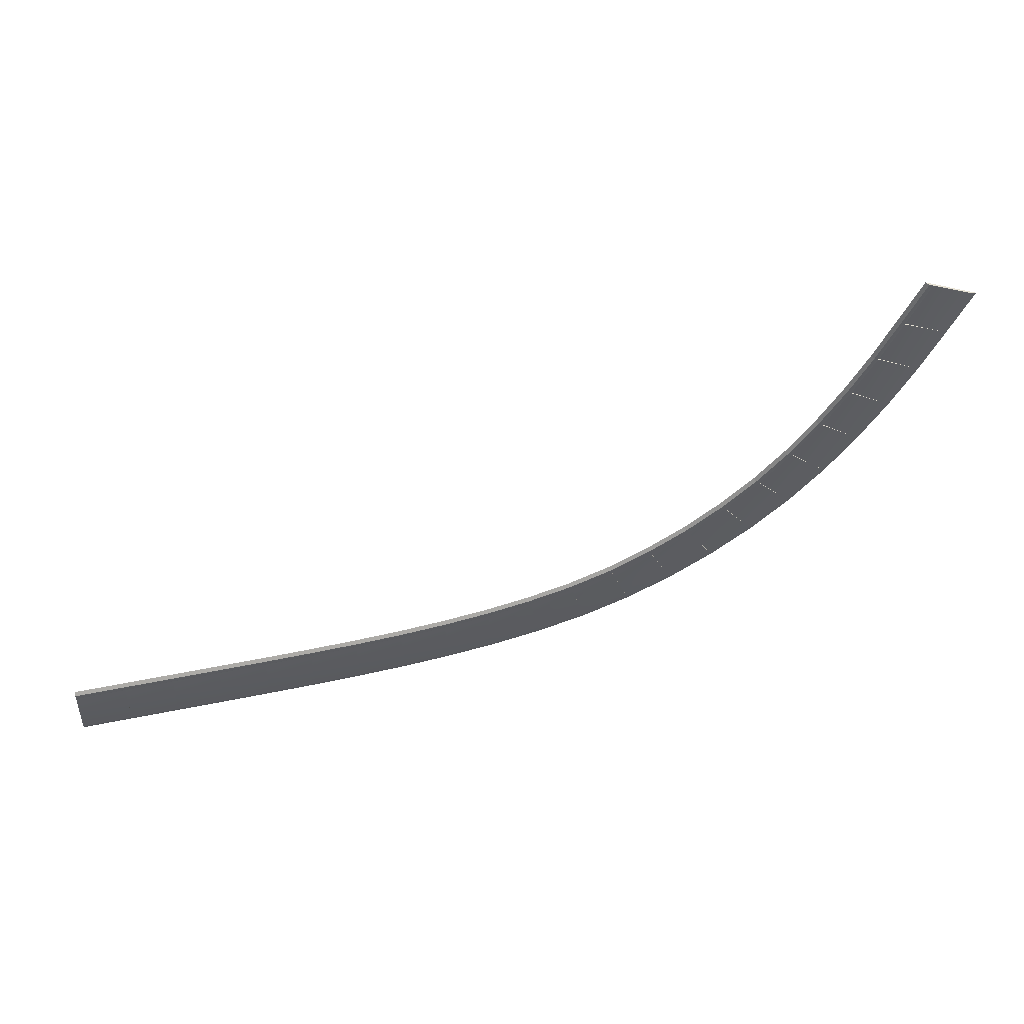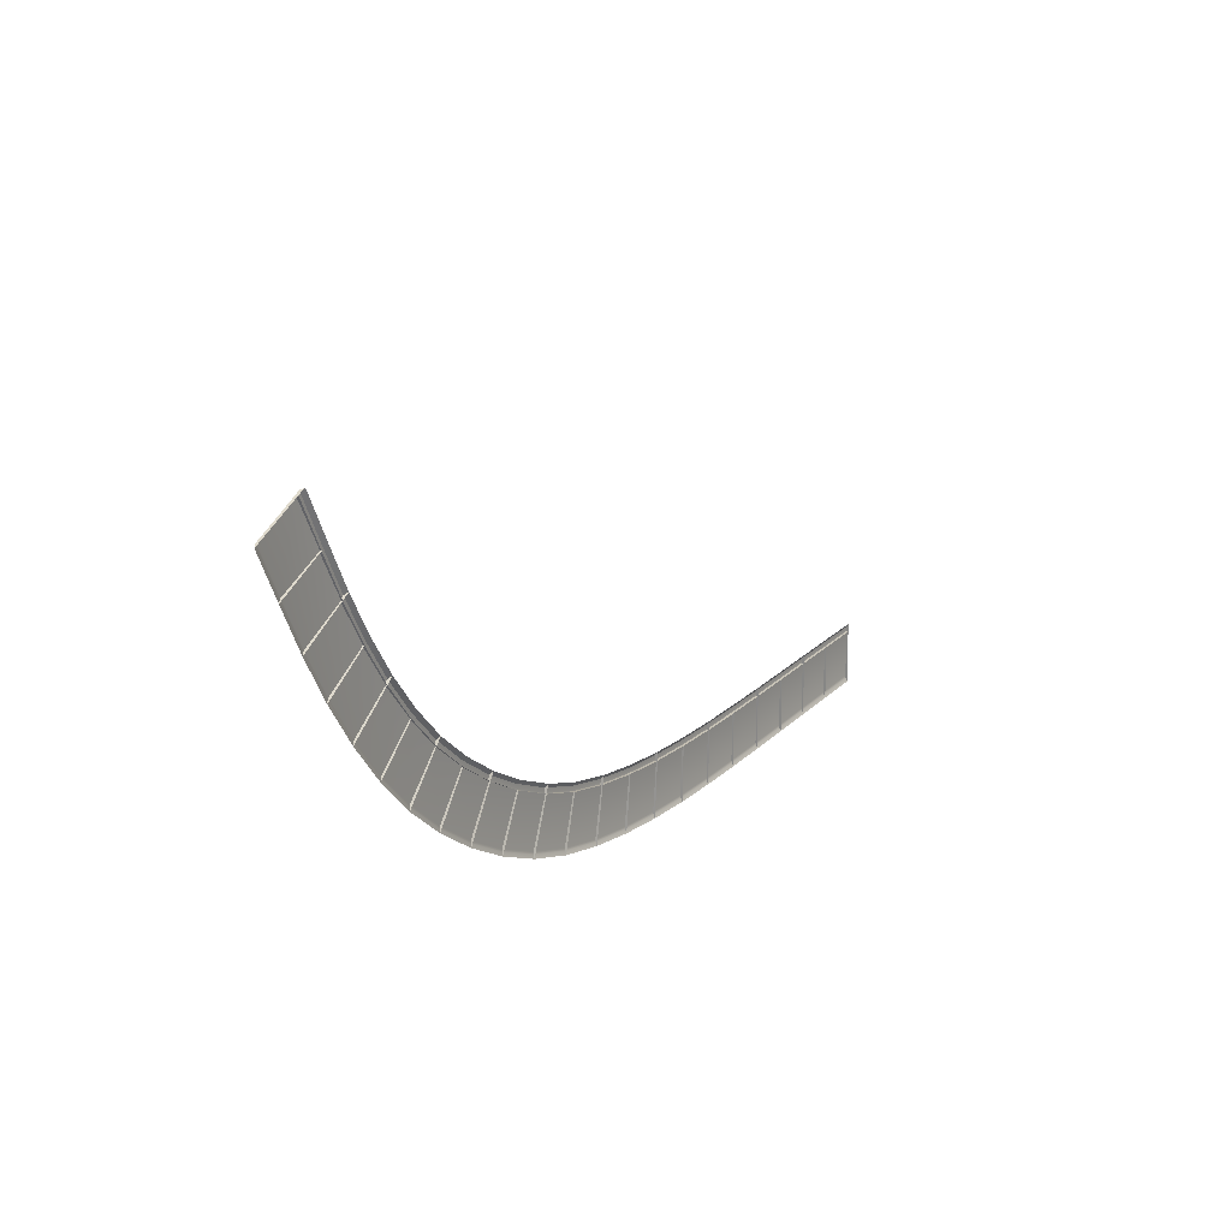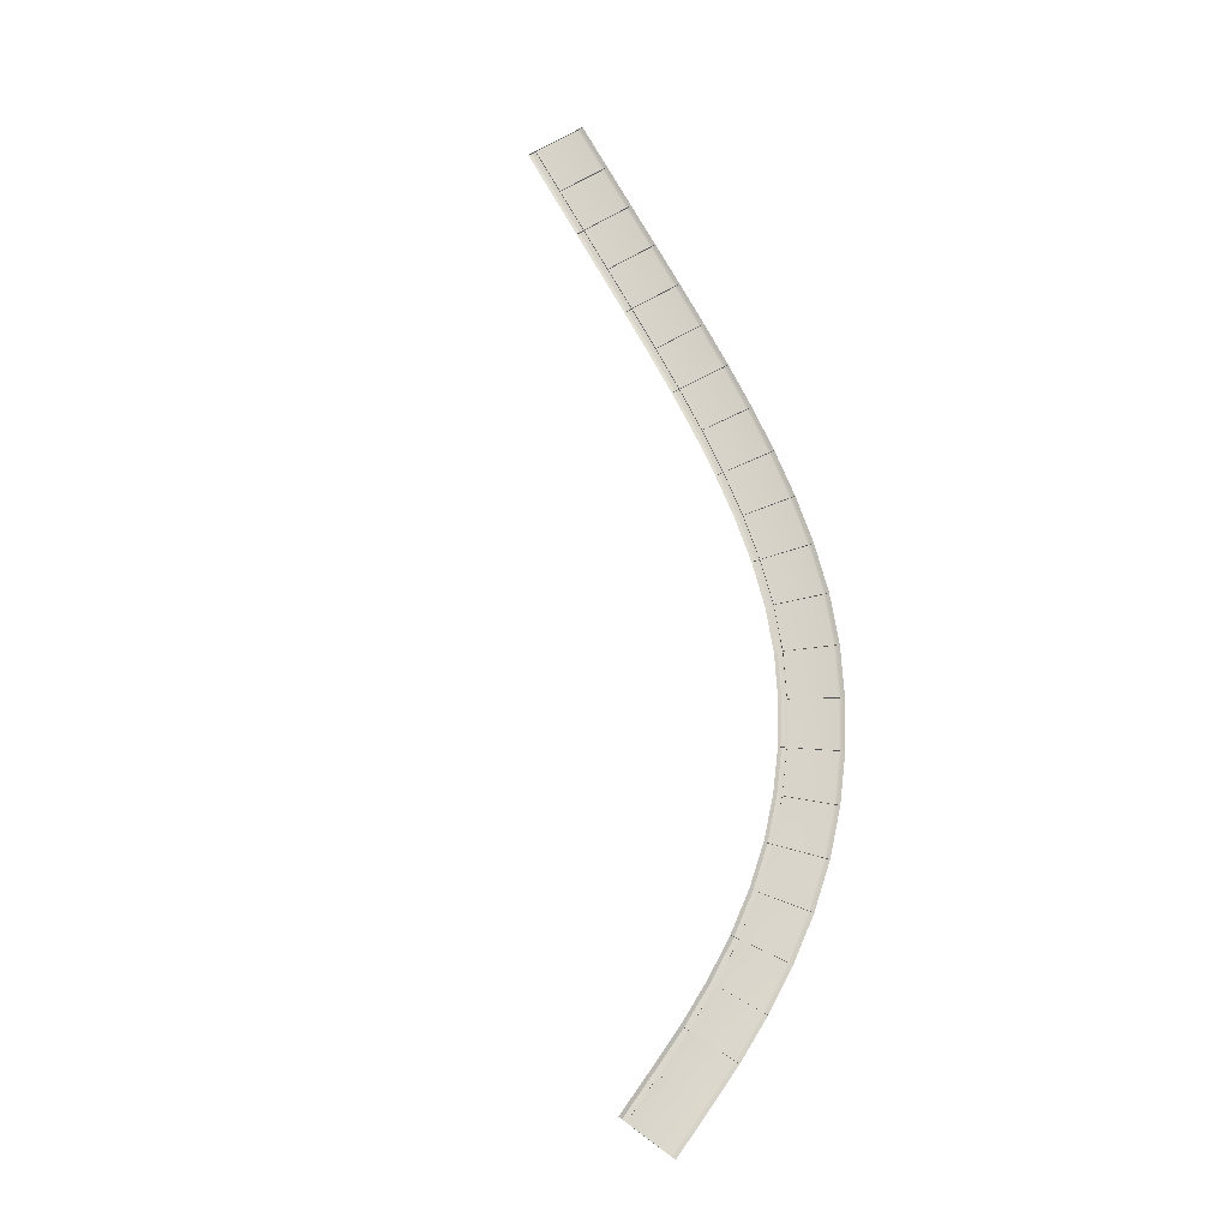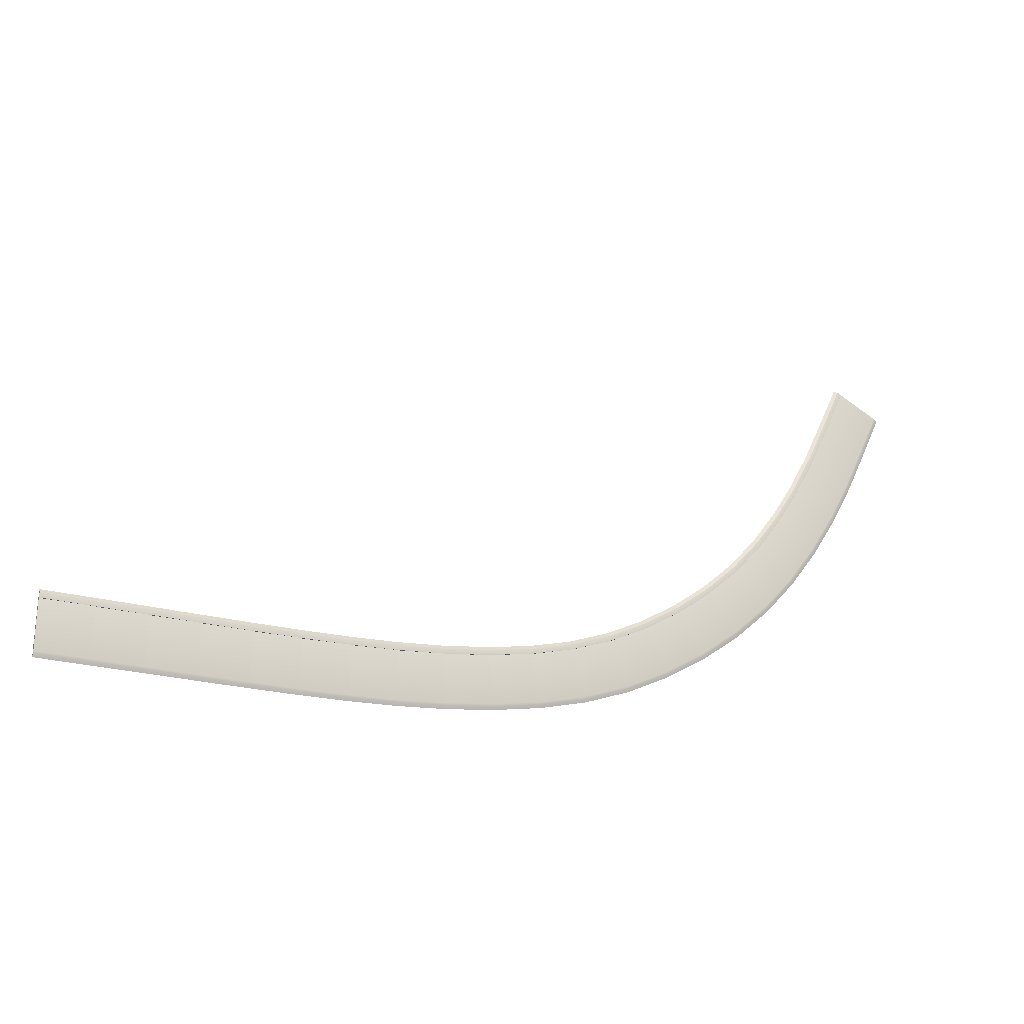
<metadata>
{"format":"obj","ext":"obj","renderer":"f3d","projection":"perspective","resolution":1024,"background":"white","views":[{"elev":48.4,"azim":166.7,"up":"+Y"},{"elev":20.4,"azim":-59.0,"up":"+Y"},{"elev":74.6,"azim":-119.0,"up":"+Z"},{"elev":-22.4,"azim":154.2,"up":"+Y"}]}
</metadata>
<code>
o _1KERB_01_07_Scene.621
v -2.694e+04 -3.343e+04 -374.1
v -2.698e+04 -3.335e+04 -375.9
v -2.702e+04 -3.348e+04 -374
v -2.707e+04 -3.339e+04 -373.5
v -2.703e+04 -3.348e+04 -372.8
v -2.707e+04 -3.339e+04 -372.3
v -2.703e+04 -3.348e+04 -369.2
v -2.708e+04 -3.339e+04 -368.7
v -2.712e+04 -3.33e+04 -371.9
v -2.713e+04 -3.33e+04 -368.2
v -2.712e+04 -3.329e+04 -373
v -2.702e+04 -3.325e+04 -375.5
v -2.698e+04 -3.335e+04 -373.6
v -2.694e+04 -3.343e+04 -371.4
v -2.692e+04 -3.342e+04 -371.7
v -2.693e+04 -3.343e+04 -376.9
v -2.694e+04 -3.343e+04 -376.7
v -2.694e+04 -3.343e+04 -376.4
v -2.702e+04 -3.325e+04 -370.4
v -2.702e+04 -3.325e+04 -375.5
v -2.702e+04 -3.325e+04 -375.8
v -2.702e+04 -3.325e+04 -375.9
v -2.701e+04 -3.324e+04 -370.8
v -2.698e+04 -3.335e+04 -370.9
v -2.698e+04 -3.335e+04 -376
v -2.696e+04 -3.334e+04 -371.3
v -2.697e+04 -3.334e+04 -376.4
v -2.698e+04 -3.334e+04 -376.2
v -2.684e+04 -3.36e+04 -375.9
v -2.689e+04 -3.352e+04 -377.2
v -2.692e+04 -3.366e+04 -375.9
v -2.697e+04 -3.357e+04 -374.8
v -2.698e+04 -3.357e+04 -373.7
v -2.692e+04 -3.366e+04 -374.8
v -2.698e+04 -3.357e+04 -370
v -2.693e+04 -3.366e+04 -371.1
v -2.684e+04 -3.36e+04 -373.2
v -2.682e+04 -3.359e+04 -373.5
v -2.683e+04 -3.359e+04 -378.7
v -2.683e+04 -3.36e+04 -378.5
v -2.684e+04 -3.36e+04 -378.3
v -2.689e+04 -3.352e+04 -374.9
v -2.689e+04 -3.352e+04 -372.2
v -2.689e+04 -3.352e+04 -377.2
v -2.688e+04 -3.351e+04 -377.6
v -2.689e+04 -3.352e+04 -377.5
v -2.687e+04 -3.351e+04 -372.5
v -2.671e+04 -3.374e+04 -378.5
v -2.678e+04 -3.367e+04 -379.5
v -2.678e+04 -3.381e+04 -378.7
v -2.685e+04 -3.374e+04 -377.3
v -2.686e+04 -3.374e+04 -376.2
v -2.678e+04 -3.382e+04 -377.6
v -2.686e+04 -3.375e+04 -372.5
v -2.679e+04 -3.382e+04 -374
v -2.671e+04 -3.374e+04 -375.8
v -2.67e+04 -3.373e+04 -376
v -2.671e+04 -3.374e+04 -381.2
v -2.671e+04 -3.374e+04 -381.1
v -2.671e+04 -3.374e+04 -380.8
v -2.678e+04 -3.367e+04 -377.2
v -2.678e+04 -3.367e+04 -374.4
v -2.678e+04 -3.367e+04 -379.5
v -2.677e+04 -3.367e+04 -379.9
v -2.678e+04 -3.367e+04 -379.8
v -2.676e+04 -3.366e+04 -374.8
v -2.656e+04 -3.386e+04 -380.8
v -2.664e+04 -3.381e+04 -382.1
v -2.662e+04 -3.394e+04 -381.3
v -2.67e+04 -3.388e+04 -380.1
v -2.671e+04 -3.389e+04 -379
v -2.662e+04 -3.395e+04 -380.1
v -2.671e+04 -3.389e+04 -375.3
v -2.662e+04 -3.395e+04 -376.5
v -2.656e+04 -3.386e+04 -378.1
v -2.655e+04 -3.385e+04 -378.3
v -2.656e+04 -3.385e+04 -383.5
v -2.656e+04 -3.386e+04 -383.4
v -2.656e+04 -3.386e+04 -383.1
v -2.664e+04 -3.381e+04 -379.7
v -2.664e+04 -3.381e+04 -377
v -2.664e+04 -3.381e+04 -382.1
v -2.663e+04 -3.379e+04 -377.3
v -2.663e+04 -3.38e+04 -382.4
v -2.664e+04 -3.38e+04 -382.3
v -2.64e+04 -3.395e+04 -381.8
v -2.648e+04 -3.391e+04 -383.8
v -2.643e+04 -3.404e+04 -382.4
v -2.653e+04 -3.4e+04 -382.1
v -2.653e+04 -3.4e+04 -380.9
v -2.643e+04 -3.405e+04 -381.2
v -2.653e+04 -3.401e+04 -377.3
v -2.644e+04 -3.405e+04 -377.6
v -2.64e+04 -3.395e+04 -379
v -2.639e+04 -3.393e+04 -379.3
v -2.639e+04 -3.394e+04 -384.5
v -2.639e+04 -3.395e+04 -384.3
v -2.64e+04 -3.395e+04 -384.1
v -2.648e+04 -3.391e+04 -381.5
v -2.648e+04 -3.391e+04 -378.8
v -2.648e+04 -3.391e+04 -383.8
v -2.648e+04 -3.39e+04 -384.2
v -2.648e+04 -3.391e+04 -384.1
v -2.647e+04 -3.389e+04 -379
v -2.621e+04 -3.4e+04 -382
v -2.631e+04 -3.398e+04 -384.2
v -2.623e+04 -3.41e+04 -382.6
v -2.633e+04 -3.408e+04 -382.5
v -2.623e+04 -3.411e+04 -381.5
v -2.634e+04 -3.408e+04 -381.3
v -2.624e+04 -3.411e+04 -377.9
v -2.634e+04 -3.409e+04 -377.7
v -2.621e+04 -3.4e+04 -379.3
v -2.621e+04 -3.399e+04 -379.5
v -2.621e+04 -3.399e+04 -384.7
v -2.621e+04 -3.4e+04 -384.6
v -2.621e+04 -3.4e+04 -384.4
v -2.631e+04 -3.398e+04 -381.9
v -2.631e+04 -3.398e+04 -379.1
v -2.631e+04 -3.398e+04 -384.2
v -2.63e+04 -3.396e+04 -379.4
v -2.63e+04 -3.397e+04 -384.5
v -2.631e+04 -3.398e+04 -384.4
v -2.602e+04 -3.403e+04 -382.6
v -2.612e+04 -3.402e+04 -384.6
v -2.603e+04 -3.413e+04 -383.2
v -2.613e+04 -3.412e+04 -382.9
v -2.603e+04 -3.413e+04 -382.1
v -2.613e+04 -3.412e+04 -381.8
v -2.613e+04 -3.413e+04 -378.2
v -2.603e+04 -3.414e+04 -378.4
v -2.602e+04 -3.403e+04 -379.8
v -2.602e+04 -3.401e+04 -380
v -2.602e+04 -3.402e+04 -385.2
v -2.602e+04 -3.403e+04 -385.1
v -2.602e+04 -3.403e+04 -384.9
v -2.612e+04 -3.402e+04 -382.3
v -2.612e+04 -3.402e+04 -379.5
v -2.612e+04 -3.402e+04 -384.6
v -2.612e+04 -3.4e+04 -379.8
v -2.612e+04 -3.401e+04 -385
v -2.612e+04 -3.402e+04 -384.8
v -2.582e+04 -3.404e+04 -383.1
v -2.592e+04 -3.404e+04 -385.2
v -2.583e+04 -3.414e+04 -383.8
v -2.593e+04 -3.414e+04 -383.5
v -2.583e+04 -3.415e+04 -382.7
v -2.593e+04 -3.414e+04 -382.4
v -2.583e+04 -3.415e+04 -379
v -2.593e+04 -3.415e+04 -378.7
v -2.592e+04 -3.404e+04 -382.8
v -2.582e+04 -3.404e+04 -380.4
v -2.582e+04 -3.402e+04 -380.6
v -2.582e+04 -3.403e+04 -385.8
v -2.582e+04 -3.404e+04 -385.7
v -2.582e+04 -3.404e+04 -385.4
v -2.592e+04 -3.404e+04 -380.1
v -2.592e+04 -3.404e+04 -385.2
v -2.592e+04 -3.403e+04 -385.5
v -2.592e+04 -3.404e+04 -385.4
v -2.592e+04 -3.402e+04 -380.3
v -2.563e+04 -3.404e+04 -383.6
v -2.573e+04 -3.404e+04 -385.7
v -2.563e+04 -3.414e+04 -384.2
v -2.573e+04 -3.414e+04 -384
v -2.563e+04 -3.415e+04 -383.1
v -2.573e+04 -3.415e+04 -382.9
v -2.563e+04 -3.415e+04 -379.5
v -2.573e+04 -3.415e+04 -379.3
v -2.573e+04 -3.404e+04 -383.4
v -2.563e+04 -3.404e+04 -380.8
v -2.563e+04 -3.403e+04 -381.1
v -2.563e+04 -3.403e+04 -386.2
v -2.563e+04 -3.404e+04 -386.1
v -2.563e+04 -3.404e+04 -385.9
v -2.573e+04 -3.404e+04 -380.6
v -2.573e+04 -3.404e+04 -385.7
v -2.572e+04 -3.403e+04 -380.8
v -2.573e+04 -3.403e+04 -386
v -2.573e+04 -3.404e+04 -385.9
v -2.543e+04 -3.404e+04 -383.8
v -2.553e+04 -3.404e+04 -386
v -2.543e+04 -3.414e+04 -384.5
v -2.553e+04 -3.414e+04 -384.4
v -2.543e+04 -3.415e+04 -383.4
v -2.553e+04 -3.415e+04 -383.3
v -2.543e+04 -3.415e+04 -379.7
v -2.553e+04 -3.415e+04 -379.6
v -2.553e+04 -3.404e+04 -383.7
v -2.543e+04 -3.404e+04 -381.1
v -2.543e+04 -3.402e+04 -381.3
v -2.543e+04 -3.403e+04 -386.5
v -2.543e+04 -3.404e+04 -386.4
v -2.543e+04 -3.404e+04 -386.1
v -2.553e+04 -3.404e+04 -381
v -2.553e+04 -3.404e+04 -386
v -2.553e+04 -3.402e+04 -381.2
v -2.553e+04 -3.403e+04 -386.4
v -2.553e+04 -3.404e+04 -386.3
v -2.522e+04 -3.404e+04 -383.9
v -2.532e+04 -3.404e+04 -386.2
v -2.522e+04 -3.414e+04 -384.6
v -2.532e+04 -3.414e+04 -384.5
v -2.522e+04 -3.414e+04 -383.5
v -2.532e+04 -3.415e+04 -383.4
v -2.522e+04 -3.415e+04 -379.8
v -2.532e+04 -3.415e+04 -379.8
v -2.532e+04 -3.404e+04 -383.9
v -2.522e+04 -3.404e+04 -381.2
v -2.522e+04 -3.402e+04 -381.4
v -2.522e+04 -3.403e+04 -386.6
v -2.522e+04 -3.404e+04 -386.5
v -2.522e+04 -3.404e+04 -386.2
v -2.532e+04 -3.404e+04 -381.1
v -2.532e+04 -3.404e+04 -386.2
v -2.533e+04 -3.402e+04 -381.3
v -2.532e+04 -3.403e+04 -386.5
v -2.532e+04 -3.404e+04 -386.4
f 1 3 2
f 2 3 4
f 5 4 3
f 4 5 6
f 7 6 5
f 6 7 8
f 8 9 6
f 9 8 10
f 11 6 9
f 6 11 4
f 12 4 11
f 13 4 12
f 14 16 15
f 16 14 17
f 14 18 17
f 3 1 14
f 14 7 3
f 19 21 20
f 21 19 22
f 22 19 23
f 11 19 12
f 19 11 10
f 10 11 9
f 4 24 2
f 24 4 8
f 4 13 24
f 4 8 6
f 13 12 19
f 13 19 24
f 1 2 24
f 1 24 14
f 20 24 19
f 20 25 24
f 25 14 24
f 25 18 14
f 26 15 16
f 26 16 27
f 23 26 27
f 23 27 22
f 17 27 16
f 27 17 28
f 28 22 27
f 18 28 17
f 22 28 21
f 28 18 25
f 25 21 28
f 21 25 20
f 29 31 30
f 30 31 32
f 31 33 32
f 33 31 34
f 34 35 33
f 35 34 36
f 37 39 38
f 39 37 40
f 37 41 40
f 31 29 37
f 42 32 18
f 18 32 3
f 32 5 3
f 5 32 33
f 33 7 5
f 7 33 35
f 32 43 30
f 43 32 35
f 35 32 33
f 32 42 43
f 3 14 18
f 7 3 5
f 42 18 14
f 42 14 43
f 18 43 14
f 18 44 43
f 44 37 43
f 44 41 37
f 45 17 16
f 17 45 46
f 17 46 18
f 39 46 45
f 44 18 46
f 46 39 40
f 40 44 46
f 44 40 41
f 47 38 39
f 47 39 45
f 15 47 45
f 15 45 16
f 30 37 29
f 37 30 43
f 48 50 49
f 49 50 51
f 50 52 51
f 52 50 53
f 53 54 52
f 54 53 55
f 56 58 57
f 58 56 59
f 56 60 59
f 50 48 56
f 50 55 53
f 61 51 41
f 41 51 31
f 51 34 31
f 34 51 52
f 52 36 34
f 36 52 54
f 51 62 49
f 51 61 62
f 62 54 51
f 51 54 52
f 31 37 41
f 37 31 36
f 36 31 34
f 41 62 61
f 41 62 37
f 41 63 62
f 63 56 62
f 63 60 56
f 64 40 39
f 40 64 65
f 40 65 41
f 58 65 64
f 63 41 65
f 65 58 59
f 59 63 65
f 63 59 60
f 58 66 57
f 66 58 64
f 38 66 64
f 38 64 39
f 49 56 48
f 56 49 62
f 67 69 68
f 68 69 70
f 69 71 70
f 71 69 72
f 72 73 71
f 73 72 74
f 75 77 76
f 77 75 78
f 75 79 78
f 69 67 75
f 75 74 69
f 80 70 60
f 60 70 50
f 50 70 71
f 71 53 50
f 71 55 53
f 55 71 73
f 70 81 68
f 73 70 71
f 70 80 81
f 81 73 70
f 50 56 60
f 56 50 55
f 80 60 56
f 80 56 81
f 82 56 60
f 56 82 81
f 79 81 82
f 81 79 75
f 77 83 76
f 83 77 84
f 84 57 83
f 57 84 58
f 78 84 77
f 84 78 85
f 85 58 84
f 58 85 59
f 78 82 85
f 82 59 85
f 82 78 79
f 59 82 60
f 67 68 81
f 67 81 75
f 86 88 87
f 87 88 89
f 88 90 89
f 90 88 91
f 91 92 90
f 92 91 93
f 94 96 95
f 96 94 97
f 94 98 97
f 88 86 94
f 94 93 88
f 88 93 91
f 99 89 79
f 79 89 69
f 89 72 69
f 72 89 90
f 90 74 72
f 74 90 92
f 89 100 87
f 92 89 90
f 89 99 100
f 100 92 89
f 69 75 79
f 74 69 72
f 99 79 75
f 99 75 100
f 101 75 79
f 75 101 100
f 98 100 101
f 100 98 94
f 102 78 77
f 78 102 103
f 78 103 79
f 102 96 103
f 103 101 79
f 103 96 97
f 103 97 101
f 101 97 98
f 102 95 96
f 95 102 104
f 102 76 104
f 76 102 77
f 86 87 100
f 86 100 94
f 105 107 106
f 106 107 108
f 109 108 107
f 109 110 108
f 111 110 109
f 111 112 110
f 113 115 114
f 115 113 116
f 113 117 116
f 107 105 113
f 107 111 109
f 118 108 98
f 98 108 88
f 88 108 110
f 110 91 88
f 91 110 112
f 112 93 91
f 108 119 106
f 119 108 112
f 112 108 110
f 108 118 119
f 88 94 98
f 118 98 94
f 118 94 119
f 120 94 98
f 94 120 119
f 117 119 120
f 119 117 113
f 115 121 114
f 121 115 122
f 122 95 121
f 95 122 96
f 116 122 115
f 122 116 123
f 123 96 122
f 117 123 116
f 96 123 97
f 123 117 120
f 120 97 123
f 97 120 98
f 105 106 119
f 105 119 113
f 124 126 125
f 125 126 127
f 128 127 126
f 128 129 127
f 128 130 129
f 130 128 131
f 132 134 133
f 134 132 135
f 132 136 135
f 126 124 132
f 132 131 126
f 126 131 128
f 137 127 117
f 117 127 107
f 129 107 127
f 129 109 107
f 130 109 129
f 130 111 109
f 127 138 125
f 138 127 130
f 130 127 129
f 127 137 138
f 107 113 117
f 113 107 111
f 137 117 113
f 137 113 138
f 139 113 117
f 113 139 138
f 136 138 139
f 138 136 132
f 134 140 133
f 140 134 141
f 141 114 140
f 114 141 115
f 135 141 134
f 141 135 142
f 142 115 141
f 136 142 135
f 115 142 116
f 142 136 139
f 139 116 142
f 116 139 117
f 124 125 138
f 124 138 132
f 143 145 144
f 144 145 146
f 147 146 145
f 147 148 146
f 149 148 147
f 149 150 148
f 131 148 150
f 148 131 128
f 128 146 148
f 146 128 126
f 136 146 126
f 151 146 136
f 152 154 153
f 154 152 155
f 152 156 155
f 145 143 152
f 152 149 145
f 145 149 147
f 146 157 144
f 146 151 157
f 157 150 146
f 146 150 148
f 126 132 136
f 151 136 132
f 151 132 157
f 143 144 157
f 143 157 152
f 158 132 136
f 132 158 157
f 156 157 158
f 157 156 152
f 134 159 135
f 160 135 159
f 135 160 136
f 136 160 158
f 160 156 158
f 156 160 155
f 159 155 160
f 155 159 154
f 154 161 153
f 161 154 159
f 159 133 161
f 133 159 134
f 162 164 163
f 163 164 165
f 166 165 164
f 166 167 165
f 168 167 166
f 168 169 167
f 169 147 167
f 169 149 147
f 167 147 145
f 167 145 165
f 156 165 145
f 170 165 156
f 171 173 172
f 173 171 174
f 171 175 174
f 164 162 171
f 165 176 163
f 176 165 169
f 165 170 176
f 165 169 167
f 145 152 156
f 170 156 152
f 170 152 176
f 162 163 176
f 162 176 171
f 177 152 156
f 152 177 176
f 175 176 177
f 176 175 171
f 173 178 172
f 178 173 179
f 179 153 178
f 153 179 154
f 174 179 173
f 179 174 180
f 180 154 179
f 175 180 174
f 154 180 155
f 180 175 177
f 177 155 180
f 155 177 156
f 181 183 182
f 182 183 184
f 185 184 183
f 185 186 184
f 187 186 185
f 187 188 186
f 188 166 186
f 188 168 166
f 186 166 164
f 186 164 184
f 175 184 164
f 189 184 175
f 190 192 191
f 192 190 193
f 190 194 193
f 183 181 190
f 190 187 183
f 184 195 182
f 184 189 195
f 195 188 184
f 184 188 186
f 164 171 175
f 171 164 168
f 168 164 166
f 189 175 171
f 189 171 195
f 181 182 195
f 181 195 190
f 175 195 171
f 175 196 195
f 196 190 195
f 196 194 190
f 192 197 191
f 192 198 197
f 198 172 197
f 198 173 172
f 193 198 192
f 198 193 199
f 199 173 198
f 194 199 193
f 173 199 174
f 199 194 196
f 196 174 199
f 174 196 175
f 200 202 201
f 201 202 203
f 204 203 202
f 204 205 203
f 206 205 204
f 206 207 205
f 207 185 205
f 207 187 185
f 205 185 183
f 205 183 203
f 194 203 183
f 208 203 194
f 209 211 210
f 211 209 212
f 209 213 212
f 202 200 209
f 209 206 202
f 202 206 204
f 203 214 201
f 214 203 207
f 203 208 214
f 203 207 205
f 183 190 194
f 187 183 185
f 208 194 190
f 208 190 214
f 200 201 214
f 200 214 209
f 194 214 190
f 194 215 214
f 215 209 214
f 215 213 209
f 211 216 210
f 211 217 216
f 217 191 216
f 217 192 191
f 212 217 211
f 217 212 218
f 218 192 217
f 213 218 212
f 192 218 193
f 218 213 215
f 215 193 218
f 193 215 194

</code>
